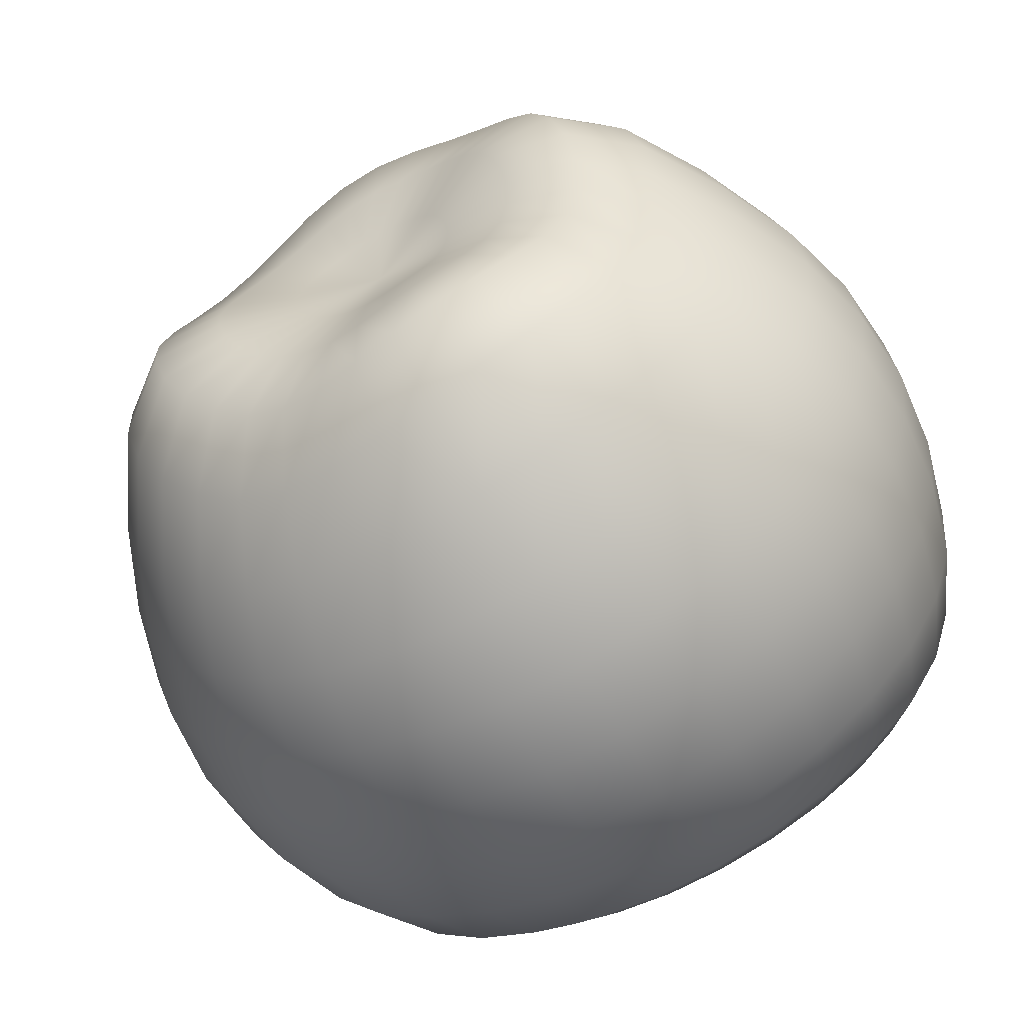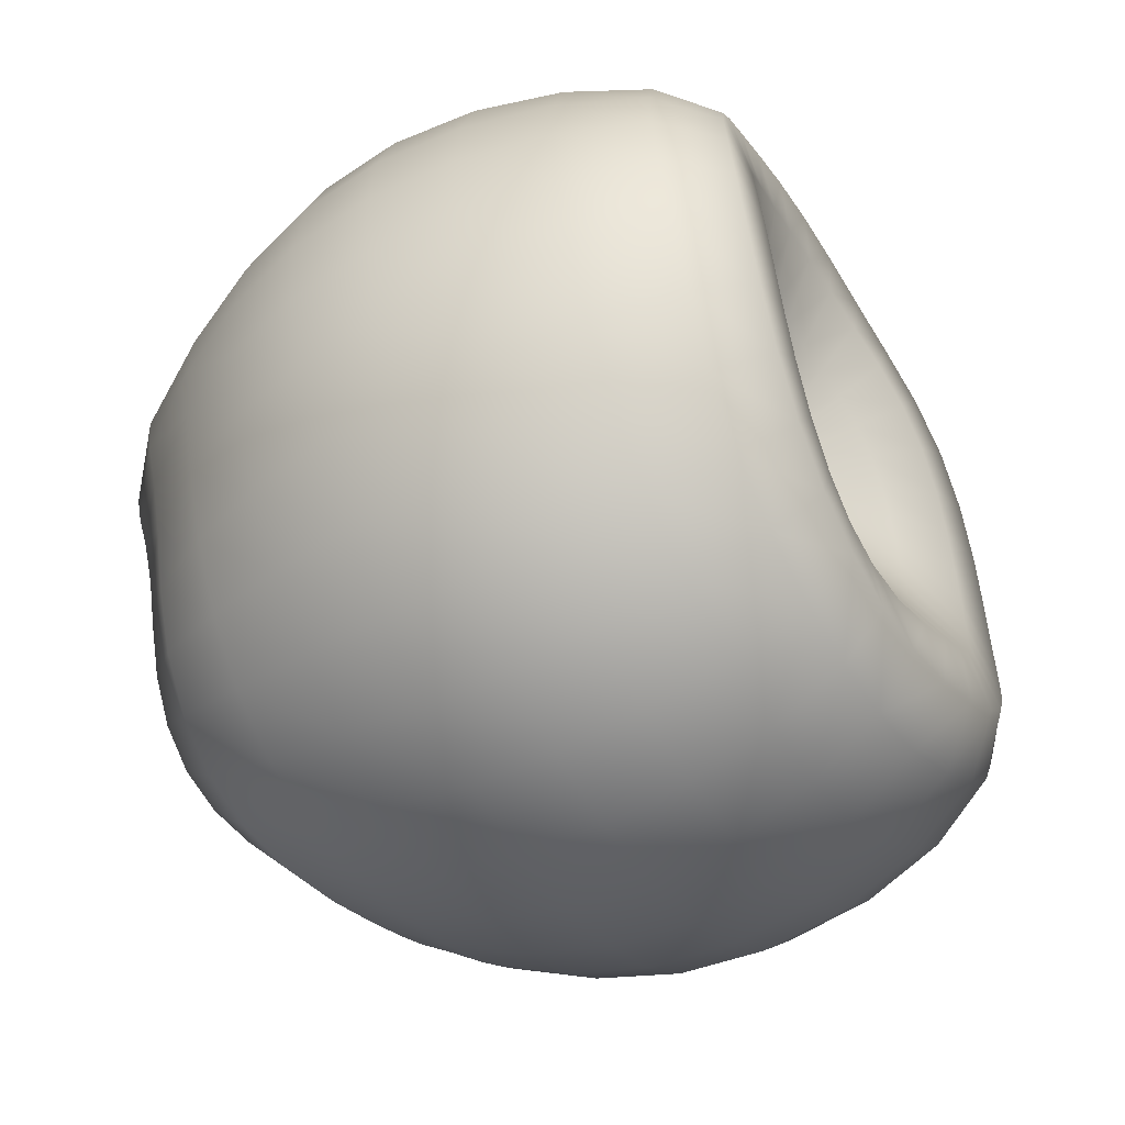
<metadata>
{"format":"obj","ext":"obj","renderer":"f3d","projection":"perspective","resolution":1024,"background":"white","views":[{"elev":-59.5,"azim":28.1,"up":"+Z"},{"elev":-53.9,"azim":119.7,"up":"+Z"}]}
</metadata>
<code>
o Sphere
v 0.01252 15.09 -2.068
v 0.03459 16.1 -3.946
v 0.04462 16.96 -5.758
v 0.0487 17.05 -7.338
v 0.05003 16.01 -8.627
v 0.05057 14.28 -9.584
v 0.05115 12.33 -10.17
v 0.05172 10.29 -10.37
v 0.05209 8.256 -10.17
v 0.05221 0.9798 -5.771
v 0.4543 15.09 -2.005
v 0.8556 16.12 -3.833
v 1.202 16.99 -5.618
v 1.49 17.06 -7.186
v 1.733 16.01 -8.46
v 1.918 14.28 -9.4
v 2.033 12.33 -9.978
v 2.072 10.29 -10.17
v 2.033 8.248 -9.978
v 1.918 6.17 -9.4
v 1.731 3.981 -8.462
v 1.48 1.977 -7.199
v 1.174 0.7716 -5.661
v 0.8251 0.7889 -3.906
v 0.4608 1.242 -2.076
v 0.8801 15.12 -1.86
v 1.65 16.2 -3.557
v 2.328 17.1 -5.235
v 2.893 17.14 -6.732
v 3.359 16.04 -7.956
v 3.714 14.29 -8.854
v 3.938 12.33 -9.4
v 4.014 10.29 -9.584
v 3.938 8.244 -9.4
v 3.712 6.143 -8.856
v 3.346 3.92 -7.972
v 2.853 1.893 -6.783
v 2.253 0.6911 -5.333
v 1.568 0.7443 -3.68
v 0.8537 1.233 -1.956
v 1.273 15.16 -1.638
v 2.387 16.31 -3.132
v 3.382 17.25 -4.628
v 4.211 17.27 -5.989
v 4.879 16.12 -7.119
v 5.378 14.31 -7.957
v 5.694 12.33 -8.46
v 5.804 10.29 -8.627
v 5.693 8.248 -8.462
v 5.366 6.17 -7.972
v 4.834 3.981 -7.177
v 4.119 1.977 -6.106
v 3.247 0.7716 -4.802
v 2.253 0.7911 -3.314
v 1.216 1.252 -1.762
v 1.618 15.2 -1.351
v 3.037 16.43 -2.579
v 4.32 17.42 -3.829
v 5.388 17.45 -4.992
v 6.237 16.26 -5.98
v 6.854 14.38 -6.733
v 7.238 12.34 -7.191
v 7.373 10.29 -7.34
v 7.232 8.256 -7.199
v 6.815 6.229 -6.783
v 6.139 4.136 -6.106
v 5.228 2.196 -5.196
v 4.119 0.9808 -4.087
v 2.853 0.9139 -2.821
v 1.533 1.297 -1.501
v 1.9 15.24 -1.012
v 3.573 16.53 -1.925
v 5.098 17.58 -2.877
v 6.366 17.62 -3.795
v 7.367 16.42 -4.6
v 8.081 14.48 -5.236
v 8.513 12.37 -5.637
v 8.661 10.3 -5.769
v 8.494 8.26 -5.661
v 8.005 6.277 -5.333
v 7.209 4.314 -4.802
v 6.139 2.47 -4.087
v 4.834 1.237 -3.215
v 3.346 1.052 -2.221
v 1.794 1.344 -1.184
v 2.108 15.26 -0.6346
v 3.969 16.61 -1.203
v 5.675 17.7 -1.824
v 7.094 17.76 -2.464
v 8.209 16.54 -3.052
v 8.997 14.56 -3.541
v 9.464 12.41 -3.865
v 9.62 10.3 -3.977
v 9.433 8.261 -3.905
v 8.888 6.301 -3.68
v 8.005 4.439 -3.314
v 6.815 2.682 -2.821
v 5.366 1.396 -2.221
v 3.712 1.104 -1.536
v 1.987 1.36 -0.8219
v 2.233 15.27 -0.2364
v 4.205 16.64 -0.4464
v 6.02 17.74 -0.7228
v 7.53 17.81 -1.065
v 8.716 16.58 -1.414
v 9.554 14.59 -1.73
v 10.05 12.42 -1.952
v 10.21 10.31 -2.034
v 10.01 8.261 -2.001
v 9.433 6.305 -1.886
v 8.494 4.456 -1.699
v 7.232 2.677 -1.448
v 5.693 1.332 -1.142
v 3.938 1.039 -0.7927
v 2.107 1.341 -0.429
v 2.27 15.26 0.1671
v 4.271 16.61 0.3129
v 6.113 17.7 0.377
v 7.651 17.76 0.3376
v 8.864 16.54 0.2421
v 9.725 14.56 0.1192
v 10.24 12.41 0.02093
v 10.41 10.3 -0.01528
v 10.21 8.261 -0.01986
v 9.616 6.297 -0.01986
v 8.66 4.378 -0.01986
v 7.372 2.44 -0.01986
v 5.804 1.082 -0.01986
v 4.014 0.8987 -0.01986
v 2.147 1.301 -0.02034
v 2.217 15.23 0.561
v 4.165 16.53 1.048
v 5.956 17.58 1.44
v 7.459 17.62 1.7
v 8.652 16.42 1.862
v 9.509 14.48 1.944
v 10.03 12.37 1.984
v 10.21 10.3 2.002
v 10.01 8.261 1.961
v 9.433 6.278 1.846
v 8.494 4.249 1.659
v 7.232 2.153 1.408
v 5.693 0.7885 1.102
v 3.938 0.739 0.753
v 2.107 1.257 0.3883
v 2.079 15.19 0.9318
v 3.898 16.43 1.738
v 5.567 17.42 2.439
v 6.974 17.45 2.986
v 8.103 16.26 3.4
v 8.927 14.38 3.69
v 9.439 12.34 3.874
v 9.617 10.29 3.942
v 9.433 8.261 3.866
v 8.888 6.268 3.64
v 8.005 4.185 3.274
v 6.815 2.017 2.781
v 5.366 0.6226 2.181
v 3.712 0.6282 1.496
v 1.987 1.225 0.7812
v 1.862 15.14 1.267
v 3.484 16.31 2.363
v 4.97 17.25 3.349
v 6.23 17.27 4.165
v 7.254 16.12 4.82
v 8.016 14.31 5.309
v 8.496 12.33 5.623
v 8.66 10.29 5.731
v 8.494 8.261 5.621
v 8.005 6.277 5.294
v 7.209 4.239 4.762
v 6.139 2.092 4.047
v 4.834 0.6574 3.175
v 3.346 0.6175 2.181
v 1.794 1.217 1.143
v 1.576 15.09 1.557
v 2.945 16.19 2.905
v 4.196 17.09 4.145
v 5.268 17.14 5.207
v 6.151 16.04 6.082
v 6.817 14.29 6.745
v 7.232 12.33 7.16
v 7.372 10.29 7.3
v 7.232 8.261 7.16
v 6.815 6.292 6.743
v 6.139 4.327 6.067
v 5.228 2.258 5.156
v 4.119 0.8223 4.047
v 2.853 0.7023 2.781
v 1.533 1.236 1.461
v 1.231 15.05 1.791
v 2.303 16.09 3.347
v 3.281 16.98 4.805
v 4.129 17.06 6.08
v 4.836 16.01 7.139
v 5.366 14.28 7.933
v 5.693 12.33 8.422
v 5.804 10.29 8.588
v 5.693 8.26 8.422
v 5.366 6.282 7.932
v 4.834 4.316 7.137
v 4.119 2.363 6.067
v 3.247 0.9953 4.762
v 2.253 0.8264 3.274
v 1.216 1.272 1.721
v 0.05127 1.64 -0.02477
v 0.8422 15.02 1.962
v 1.582 16.03 3.676
v 2.262 16.92 5.307
v 2.855 17.04 6.745
v 3.346 16.01 7.933
v 3.712 14.28 8.816
v 3.938 12.33 9.361
v 4.014 10.29 9.544
v 3.938 8.257 9.361
v 3.712 6.246 8.816
v 3.346 4.214 7.932
v 2.853 2.324 6.743
v 2.253 1.069 5.294
v 1.568 0.9268 3.64
v 0.8537 1.312 1.915
v 0.4234 15.01 2.064
v 0.81 16.01 3.88
v 1.171 16.91 5.624
v 1.48 17.04 7.16
v 1.731 16.01 8.422
v 1.918 14.28 9.361
v 2.033 12.33 9.938
v 2.072 10.29 10.13
v 2.033 8.251 9.938
v 1.918 6.2 9.361
v 1.731 4.099 8.422
v 1.48 2.196 7.16
v 1.174 1.02 5.621
v 0.8251 0.9634 3.866
v 0.4608 1.339 2.034
v -0.009961 15.03 2.092
v 0.01012 16.04 3.946
v 0.03488 16.93 5.732
v 0.04718 17.04 7.3
v 0.04995 16.01 8.588
v 0.05057 14.28 9.544
v 0.05115 12.33 10.13
v 0.05172 10.29 10.33
v 0.05209 8.248 10.13
v 0.0522 6.18 9.544
v 0.05221 4.052 8.588
v 0.05221 2.133 7.3
v 0.05221 0.9755 5.731
v 0.05221 0.9624 3.942
v 0.05214 1.348 2.074
v -0.4425 15.07 2.045
v -0.7922 16.11 3.867
v -1.113 17 5.621
v -1.4 17.08 7.16
v -1.645 16.02 8.422
v -1.83 14.28 9.361
v -1.941 12.33 9.938
v -1.976 10.29 10.13
v -1.934 8.251 9.938
v -1.816 6.2 9.361
v -1.628 4.099 8.422
v -1.376 2.199 7.16
v -1.07 1.039 5.621
v -0.7207 0.9997 3.865
v -0.3567 1.356 2.033
v -0.8589 15.12 1.922
v -1.57 16.21 3.641
v -2.232 17.12 5.294
v -2.814 17.18 6.743
v -3.304 16.08 7.932
v -3.671 14.3 8.816
v -3.891 12.33 9.361
v -3.957 10.29 9.544
v -3.867 8.257 9.361
v -3.628 6.247 8.816
v -3.251 4.22 7.932
v -2.752 2.369 6.743
v -2.149 1.2 5.294
v -1.464 1.084 3.639
v -0.7504 1.364 1.912
v -1.244 15.16 1.727
v -2.295 16.27 3.274
v -3.278 17.21 4.762
v -4.14 17.31 6.067
v -4.864 16.21 7.137
v -5.405 14.39 7.932
v -5.729 12.36 8.422
v -5.823 10.3 8.588
v -5.686 8.26 8.422
v -5.328 6.284 7.932
v -4.766 4.359 7.137
v -4.029 2.583 6.066
v -3.147 1.391 4.76
v -2.151 1.159 3.268
v -1.114 1.36 1.713
v -0.01236 14.44 0.01853
v -1.582 15.19 1.466
v -2.936 16.29 2.781
v -4.207 17.22 4.047
v -5.322 17.35 5.156
v -6.258 16.32 6.067
v -6.959 14.53 6.743
v -7.379 12.44 7.16
v -7.498 10.32 7.3
v -7.316 8.263 7.16
v -6.847 6.302 6.743
v -6.117 4.456 6.066
v -5.163 2.746 5.153
v -4.028 1.5 4.036
v -2.757 1.164 2.763
v -1.435 1.334 1.445
v -1.862 15.21 1.148
v -3.467 16.26 2.181
v -4.98 17.15 3.175
v -6.308 17.29 4.047
v -7.425 16.32 4.762
v -8.264 14.63 5.294
v -8.766 12.56 5.621
v -8.906 10.38 5.731
v -8.683 8.272 5.621
v -8.118 6.305 5.294
v -7.243 4.464 4.759
v -6.105 2.732 4.032
v -4.759 1.432 3.144
v -3.257 1.078 2.143
v -1.699 1.288 1.117
v -2.07 15.21 0.7863
v -3.865 16.22 1.496
v -5.56 17.06 2.181
v -7.051 17.17 2.781
v -8.308 16.23 3.274
v -9.254 14.63 3.64
v -9.82 12.67 3.866
v -9.975 10.45 3.942
v -9.719 8.29 3.866
v -9.078 6.295 3.639
v -8.091 4.376 3.263
v -6.812 2.508 2.744
v -5.305 1.193 2.121
v -3.63 0.9212 1.436
v -1.896 1.23 0.7451
v -2.199 15.21 0.3933
v -4.112 16.18 0.753
v -5.921 16.97 1.102
v -7.514 17.05 1.408
v -8.86 16.12 1.659
v -9.876 14.59 1.846
v -10.48 12.71 1.961
v -10.65 10.51 2
v -10.37 8.311 1.961
v -9.677 6.269 1.843
v -8.619 4.207 1.635
v -7.251 2.184 1.343
v -5.644 0.8669 1.012
v -3.861 0.7333 0.6717
v -2.017 1.173 0.3432
v -2.242 15.21 -0.01531
v -4.195 16.16 -0.01986
v -6.043 16.93 -0.01986
v -7.671 17 -0.01986
v -9.048 16.07 -0.01986
v -10.09 14.56 -0.01986
v -10.71 12.71 -0.01986
v -10.88 10.53 -0.01986
v -10.59 8.319 -0.01994
v -9.88 6.239 -0.02592
v -8.798 4.043 -0.0584
v -7.4 1.907 -0.1079
v -5.759 0.589 -0.1343
v -3.94 0.5748 -0.1168
v -2.058 1.13 -0.07164
v -2.199 15.21 -0.424
v -4.112 16.18 -0.7927
v -5.921 16.97 -1.142
v -7.514 17.05 -1.448
v -8.86 16.12 -1.699
v -9.876 14.59 -1.886
v -10.48 12.71 -2.001
v -10.65 10.51 -2.039
v -10.37 8.309 -2.001
v -9.677 6.22 -1.893
v -8.619 3.97 -1.744
v -7.251 1.793 -1.546
v -5.644 0.4774 -1.266
v -3.861 0.5099 -0.8954
v -2.017 1.111 -0.4825
v -2.07 15.21 -0.8169
v -3.865 16.22 -1.536
v -5.56 17.06 -2.221
v -7.051 17.17 -2.821
v -8.308 16.23 -3.314
v -9.254 14.63 -3.68
v -9.82 12.67 -3.905
v -9.975 10.45 -3.981
v -9.719 8.289 -3.905
v -9.078 6.23 -3.686
v -8.091 4.029 -3.354
v -6.812 1.897 -2.91
v -5.305 0.5878 -2.335
v -3.63 0.5725 -1.633
v -1.896 1.122 -0.8731
v -1.861 15.21 -1.179
v -3.467 16.26 -2.221
v -4.98 17.15 -3.215
v -6.308 17.29 -4.087
v -7.425 16.32 -4.802
v -8.264 14.63 -5.333
v -8.766 12.56 -5.661
v -8.906 10.38 -5.771
v -8.683 8.272 -5.661
v -8.118 6.262 -5.337
v -7.243 4.192 -4.828
v -6.105 2.174 -4.152
v -4.759 0.8647 -3.306
v -3.257 0.7233 -2.302
v -1.699 1.155 -1.229
v -1.581 15.2 -1.495
v -2.936 16.29 -2.821
v -4.207 17.22 -4.087
v -5.322 17.35 -5.196
v -6.258 16.32 -6.106
v -6.959 14.53 -6.783
v -7.379 12.44 -7.199
v -7.498 10.32 -7.34
v -7.316 8.263 -7.199
v -6.847 6.292 -6.784
v -6.117 4.368 -6.118
v -5.163 2.501 -5.233
v -4.028 1.181 -4.146
v -2.757 0.8931 -2.88
v -1.435 1.198 -1.537
v -1.24 15.17 -1.751
v -2.294 16.28 -3.313
v -3.278 17.21 -4.802
v -4.14 17.31 -6.106
v -4.864 16.21 -7.177
v -5.405 14.39 -7.972
v -5.729 12.36 -8.462
v -5.823 10.3 -8.627
v -5.686 8.261 -8.462
v -5.327 6.304 -7.972
v -4.766 4.459 -7.18
v -4.029 2.714 -6.121
v -3.147 1.391 -4.833
v -2.151 1.02 -3.351
v -1.114 1.239 -1.788
v -0.8506 15.14 -1.938
v -1.568 16.21 -3.676
v -2.232 17.12 -5.333
v -2.814 17.18 -6.783
v -3.304 16.08 -7.972
v -3.671 14.3 -8.856
v -3.891 12.33 -9.4
v -3.957 10.29 -9.584
v -3.867 8.261 -9.4
v -3.628 6.301 -8.856
v -3.251 4.44 -7.972
v -2.752 2.69 -6.786
v -2.149 1.406 -5.344
v -1.464 1.066 -3.698
v -0.7504 1.266 -1.971
v -0.4281 15.1 -2.045
v -0.7827 16.14 -3.892
v -1.111 17.01 -5.658
v -1.4 17.08 -7.199
v -1.645 16.02 -8.462
v -1.83 14.28 -9.4
v -1.941 12.33 -9.978
v -1.976 10.29 -10.17
v -1.934 8.26 -9.978
v -1.816 6.277 -9.4
v -1.628 4.314 -8.462
v -1.376 2.471 -7.2
v -1.07 1.234 -5.663
v -0.7207 1.018 -3.912
v -0.3567 1.274 -2.083
v 0.0522 6.229 -9.584
v 0.05221 4.136 -8.627
v 0.05221 2.196 -7.34
v 0.05221 0.9018 -3.983
v 0.05214 1.262 -2.118
f 50 35 34 49
f 53 38 37 52
f 20 21 479 478
f 4 3 13 14
f 46 31 30 45
f 39 24 23 38
f 33 18 17 32
f 467 466 4 5
f 47 32 31 46
f 21 22 480 479
f 5 4 14 15
f 40 25 24 39
f 55 40 39 54
f 468 467 5 6
f 48 33 32 47
f 22 23 10 480
f 27 12 11 26
f 6 5 15 16
f 297 26 11
f 28 13 12 27
f 469 468 6 7
f 23 24 481 10
f 1 297 11
f 7 6 16 17
f 34 19 18 33
f 470 469 7 8
f 24 25 482 481
f 8 7 17 18
f 25 206 482
f 30 15 14 29
f 45 30 29 44
f 57 42 41 56
f 9 8 18 19
f 44 29 28 43
f 74 59 58 73
f 464 463 1 2
f 31 16 15 30
f 2 1 11 12
f 58 43 42 57
f 49 34 33 48
f 35 20 19 34
f 465 464 2 3
f 19 20 478 9
f 3 2 12 13
f 70 55 54 69
f 59 44 43 58
f 63 48 47 62
f 80 65 64 79
f 297 41 26
f 65 50 49 64
f 88 73 72 87
f 62 47 46 61
f 93 78 77 92
f 66 51 50 65
f 61 46 45 60
f 69 54 53 68
f 87 72 71 86
f 51 36 35 50
f 78 63 62 77
f 297 56 41
f 75 60 59 74
f 84 69 68 83
f 64 49 48 63
f 83 68 67 82
f 79 64 63 78
f 55 206 40
f 102 87 86 101
f 81 66 65 80
f 67 52 51 66
f 77 62 61 76
f 85 70 69 84
f 73 58 57 72
f 60 45 44 59
f 68 53 52 67
f 97 82 81 96
f 90 75 74 89
f 111 96 95 110
f 297 71 56
f 95 80 79 94
f 118 103 102 117
f 100 85 84 99
f 114 99 98 113
f 297 101 86
f 96 81 80 95
f 99 84 83 98
f 89 74 73 88
f 76 61 60 75
f 92 77 76 91
f 70 206 55
f 117 102 101 116
f 72 57 56 71
f 297 86 71
f 105 90 89 104
f 94 79 78 93
f 113 98 97 112
f 85 206 70
f 132 117 116 131
f 107 92 91 106
f 153 138 137 152
f 112 97 96 111
f 115 100 99 114
f 108 93 92 107
f 104 89 88 103
f 98 83 82 97
f 130 115 114 129
f 91 76 75 90
f 128 113 112 127
f 121 106 105 120
f 162 147 146 161
f 134 119 118 133
f 125 110 109 124
f 119 104 103 118
f 148 133 132 147
f 120 105 104 119
f 109 94 93 108
f 106 91 90 105
f 100 206 85
f 126 111 110 125
f 123 108 107 122
f 110 95 94 109
f 103 88 87 102
f 124 109 108 123
f 143 128 127 142
f 127 112 111 126
f 115 206 100
f 157 142 141 156
f 140 125 124 139
f 137 122 121 136
f 145 130 129 144
f 138 123 122 137
f 163 148 147 162
f 135 120 119 134
f 145 206 130
f 297 116 101
f 297 131 116
f 142 127 126 141
f 129 114 113 128
f 122 107 106 121
f 151 136 135 150
f 136 121 120 135
f 159 144 143 158
f 155 140 139 154
f 172 157 156 171
f 149 134 133 148
f 178 163 162 177
f 150 135 134 149
f 139 124 123 138
f 144 129 128 143
f 185 170 169 184
f 130 206 115
f 156 141 140 155
f 158 143 142 157
f 133 118 117 132
f 141 126 125 140
f 147 132 131 146
f 166 151 150 165
f 170 155 154 169
f 297 161 146
f 174 159 158 173
f 187 172 171 186
f 154 139 138 153
f 167 152 151 166
f 175 160 159 174
f 168 153 152 167
f 175 206 160
f 193 178 177 192
f 173 158 157 172
f 230 215 214 229
f 297 146 131
f 165 150 149 164
f 201 186 185 200
f 152 137 136 151
f 160 145 144 159
f 189 174 173 188
f 182 167 166 181
f 195 180 179 194
f 179 164 163 178
f 180 165 164 179
f 209 193 192 208
f 169 154 153 168
f 192 177 176 191
f 160 206 145
f 186 171 170 185
f 188 173 172 187
f 181 166 165 180
f 204 189 188 203
f 177 162 161 176
f 171 156 155 170
f 164 149 148 163
f 197 182 181 196
f 218 202 201 217
f 184 169 168 183
f 215 199 198 214
f 205 190 189 204
f 198 183 182 197
f 227 212 211 226
f 297 176 161
f 224 209 208 223
f 196 181 180 195
f 228 213 212 227
f 200 185 184 199
f 190 205 206
f 203 188 187 202
f 190 175 174 189
f 183 168 167 182
f 213 197 196 212
f 221 205 204 220
f 297 191 176
f 210 194 193 209
f 211 195 194 210
f 199 184 183 198
f 219 203 202 218
f 216 200 199 215
f 190 206 175
f 217 201 200 216
f 212 196 195 211
f 220 204 203 219
f 208 192 191 207
f 194 179 178 193
f 202 187 186 201
f 232 217 216 231
f 225 210 209 224
f 236 221 220 235
f 246 231 230 245
f 229 214 213 228
f 297 207 191
f 223 208 207 222
f 254 239 238 253
f 235 220 219 234
f 259 244 243 258
f 231 216 215 230
f 214 198 197 213
f 253 238 237 252
f 234 219 218 233
f 244 229 228 243
f 240 225 224 239
f 241 226 225 240
f 288 273 272 287
f 251 236 235 250
f 249 234 233 248
f 245 230 229 244
f 205 221 206
f 247 232 231 246
f 250 235 234 249
f 243 228 227 242
f 239 224 223 238
f 233 218 217 232
f 297 222 207
f 226 211 210 225
f 263 248 247 262
f 256 241 240 255
f 269 254 253 268
f 297 237 222
f 261 246 245 260
f 284 269 268 283
f 266 251 250 265
f 280 265 264 279
f 262 247 246 261
f 265 250 249 264
f 255 240 239 254
f 242 227 226 241
f 258 243 242 257
f 236 206 221
f 278 263 262 277
f 283 268 267 282
f 238 223 222 237
f 297 252 237
f 271 256 255 270
f 260 245 244 259
f 279 264 263 278
f 296 281 280 295
f 251 206 236
f 299 283 282 298
f 273 258 257 272
f 270 255 254 269
f 302 286 285 301
f 281 266 265 280
f 274 259 258 273
f 277 262 261 276
f 264 249 248 263
f 257 242 241 256
f 286 271 270 285
f 294 279 278 293
f 297 267 252
f 308 292 291 307
f 291 276 275 290
f 315 300 299 314
f 289 274 273 288
f 311 295 294 310
f 298 282 297
f 275 260 259 274
f 285 270 269 284
f 272 257 256 271
f 266 206 251
f 292 277 276 291
f 314 299 298 313
f 268 253 252 267
f 276 261 260 275
f 297 282 267
f 290 275 274 289
f 327 312 311 326
f 310 294 293 309
f 293 278 277 292
f 281 206 266
f 304 288 287 303
f 312 296 295 311
f 309 293 292 308
f 305 289 288 304
f 329 314 313 328
f 301 285 284 300
f 287 272 271 286
f 295 280 279 294
f 325 310 309 324
f 318 303 302 317
f 331 316 315 330
f 322 307 306 321
f 316 301 300 315
f 345 330 329 344
f 327 206 312
f 317 302 301 316
f 306 290 289 305
f 303 287 286 302
f 333 318 317 332
f 296 206 281
f 323 308 307 322
f 320 305 304 319
f 354 339 338 353
f 307 291 290 306
f 300 284 283 299
f 321 306 305 320
f 340 325 324 339
f 324 309 308 323
f 312 206 296
f 350 335 334 349
f 337 322 321 336
f 334 319 318 333
f 342 327 326 341
f 335 320 319 334
f 360 345 344 359
f 332 317 316 331
f 342 206 327
f 297 313 298
f 297 328 313
f 339 324 323 338
f 326 311 310 325
f 319 304 303 318
f 348 333 332 347
f 356 341 340 355
f 352 337 336 351
f 369 354 353 368
f 346 331 330 345
f 375 360 359 374
f 347 332 331 346
f 336 321 320 335
f 341 326 325 340
f 400 385 384 399
f 353 338 337 352
f 355 340 339 354
f 330 315 314 329
f 338 323 322 337
f 344 329 328 343
f 363 348 347 362
f 367 352 351 366
f 372 206 357
f 371 356 355 370
f 384 369 368 383
f 351 336 335 350
f 364 349 348 363
f 372 357 356 371
f 365 350 349 364
f 390 375 374 389
f 370 355 354 369
f 419 404 403 418
f 297 343 328
f 362 347 346 361
f 349 334 333 348
f 405 390 389 404
f 357 342 341 356
f 386 371 370 385
f 379 364 363 378
f 297 358 343
f 376 361 360 375
f 377 362 361 376
f 366 351 350 365
f 382 367 366 381
f 357 206 342
f 383 368 367 382
f 417 402 401 416
f 385 370 369 384
f 378 363 362 377
f 402 206 387
f 393 378 377 392
f 374 359 358 373
f 368 353 352 367
f 361 346 345 360
f 389 374 373 388
f 414 399 398 413
f 381 366 365 380
f 391 376 375 390
f 402 387 386 401
f 404 389 388 403
f 395 380 379 394
f 297 373 358
f 420 405 404 419
f 401 386 385 400
f 432 417 416 431
f 397 382 381 396
f 387 372 371 386
f 380 365 364 379
f 410 395 394 409
f 406 391 390 405
f 297 388 373
f 407 392 391 406
f 396 381 380 395
f 398 383 382 397
f 415 400 399 414
f 387 206 372
f 394 379 378 393
f 413 398 397 412
f 436 421 420 435
f 411 396 395 410
f 416 401 400 415
f 409 394 393 408
f 412 397 396 411
f 399 384 383 398
f 392 377 376 391
f 421 406 405 420
f 425 410 409 424
f 442 427 426 441
f 297 403 388
f 427 412 411 426
f 450 435 434 449
f 424 409 408 423
f 455 440 439 454
f 428 413 412 427
f 423 408 407 422
f 431 416 415 430
f 408 393 392 407
f 449 434 433 448
f 444 429 428 443
f 440 425 424 439
f 297 418 403
f 437 422 421 436
f 446 431 430 445
f 426 411 410 425
f 445 430 429 444
f 441 426 425 440
f 417 206 402
f 443 428 427 442
f 429 414 413 428
f 439 424 423 438
f 447 432 431 446
f 435 420 419 434
f 422 407 406 421
f 430 415 414 429
f 459 444 443 458
f 452 437 436 451
f 465 450 449 464
f 466 465 3 4
f 297 433 418
f 457 442 441 456
f 462 447 446 461
f 476 461 460 475
f 482 206 477
f 458 443 442 457
f 461 446 445 460
f 451 436 435 450
f 438 423 422 437
f 454 439 438 453
f 432 206 417
f 474 459 458 473
f 434 419 418 433
f 297 448 433
f 467 452 451 466
f 456 441 440 455
f 475 460 459 474
f 482 477 476 481
f 447 206 432
f 469 454 453 468
f 466 451 450 465
f 477 462 461 476
f 470 455 454 469
f 473 458 457 472
f 460 445 444 459
f 453 438 437 452
f 10 475 474 480
f 297 463 448
f 9 478 472 471
f 29 14 13 28
f 471 456 455 470
f 468 453 452 467
f 462 206 447
f 479 473 472 478
f 1 463 297
f 464 449 448 463
f 472 457 456 471
f 480 474 473 479
f 477 206 462
f 471 470 8 9
f 36 21 20 35
f 38 23 22 37
f 10 481 476 475
f 43 28 27 42
f 82 67 66 81
f 32 17 16 31
f 40 206 25
f 42 27 26 41
f 37 22 21 36
f 54 39 38 53
f 52 37 36 51
f 248 233 232 247
f 359 344 343 358

</code>
